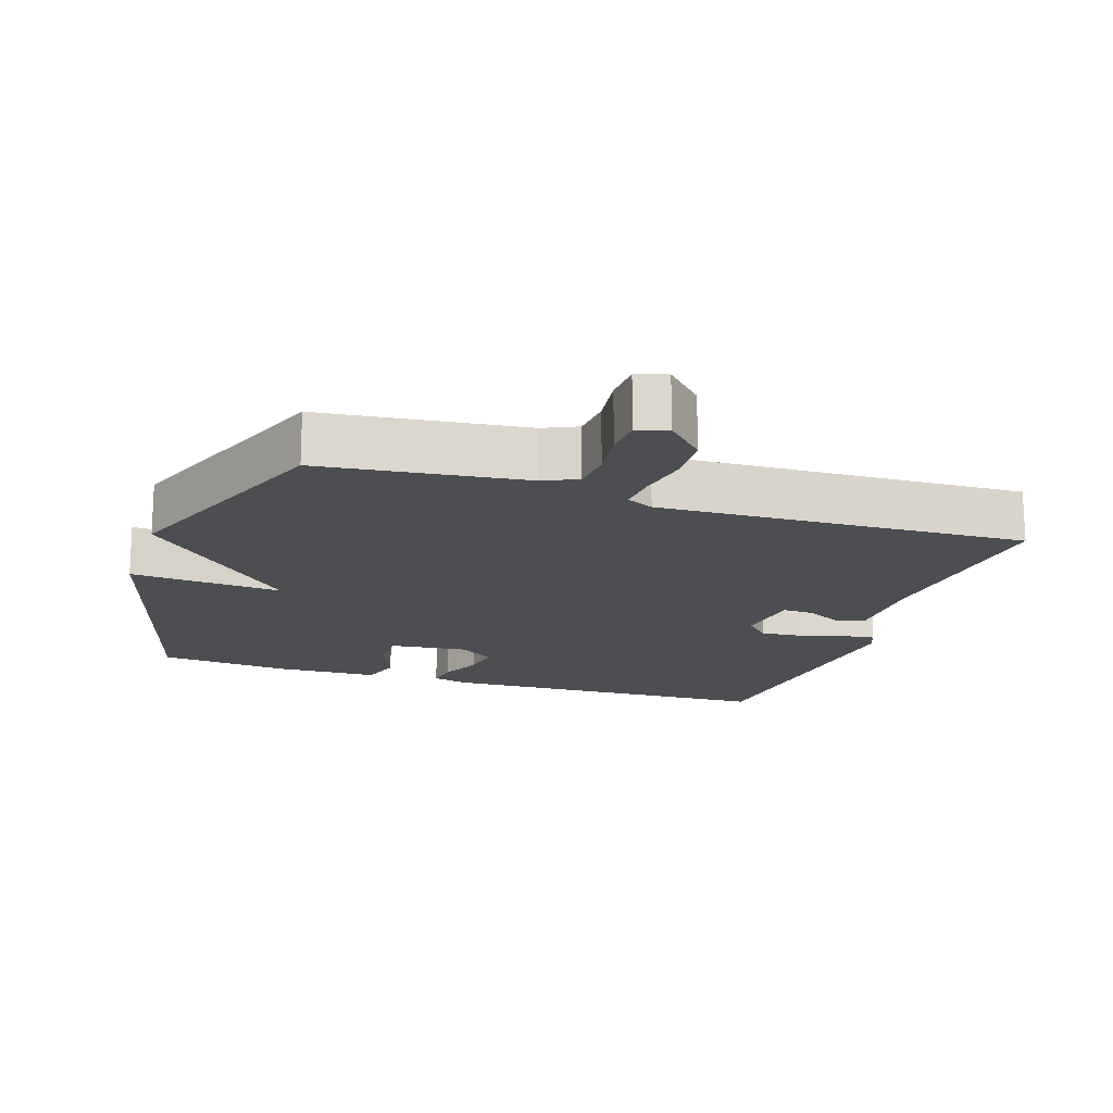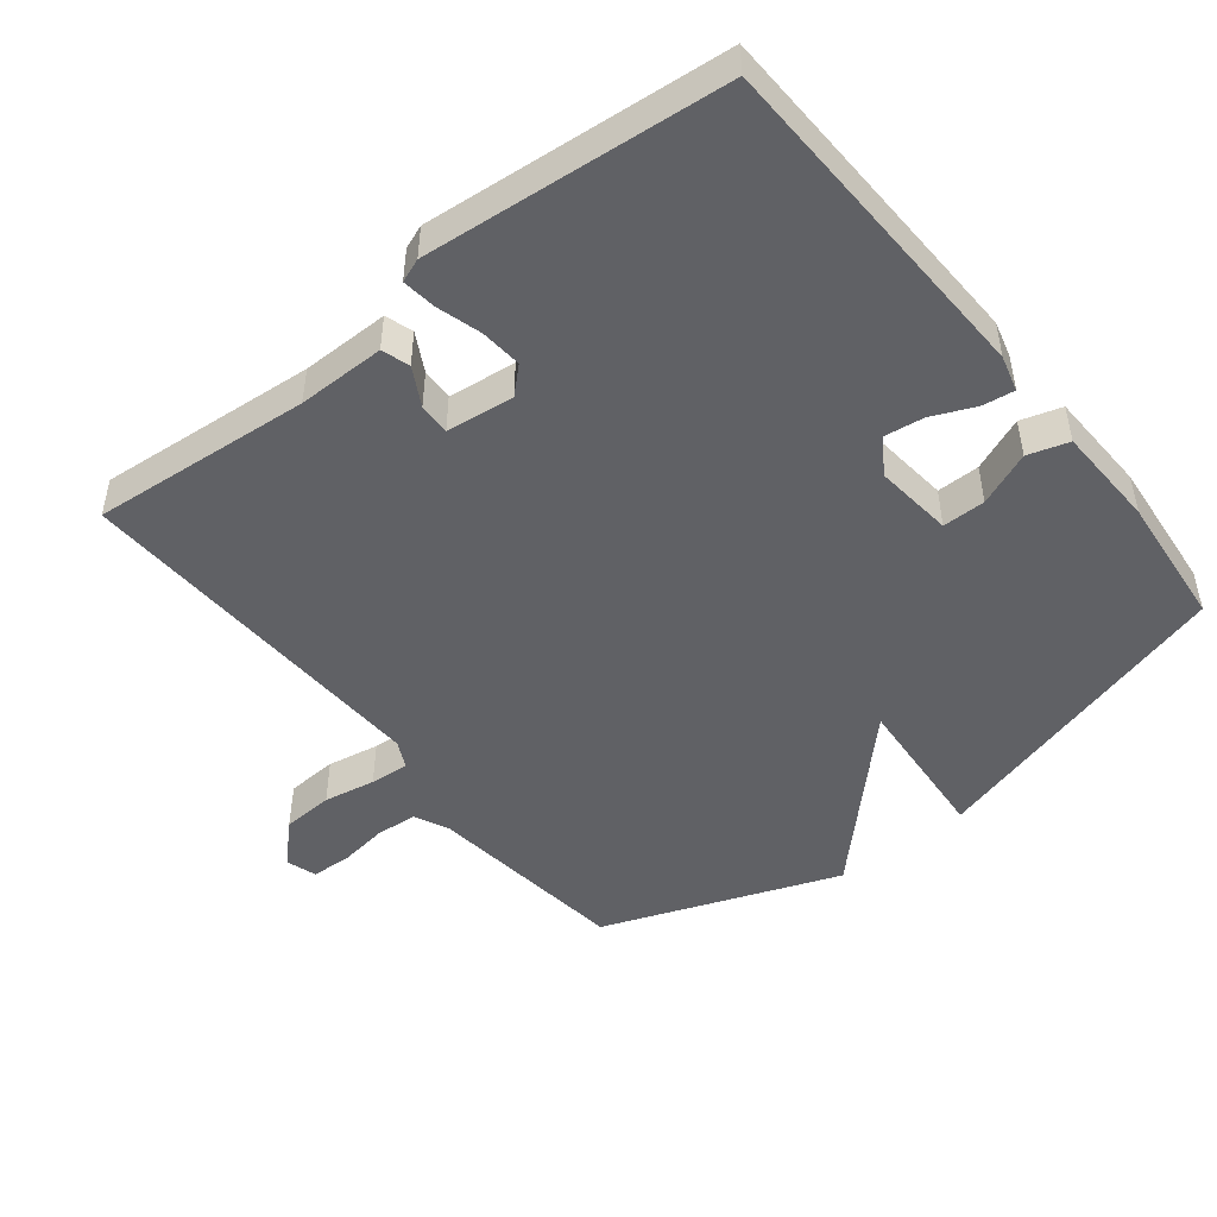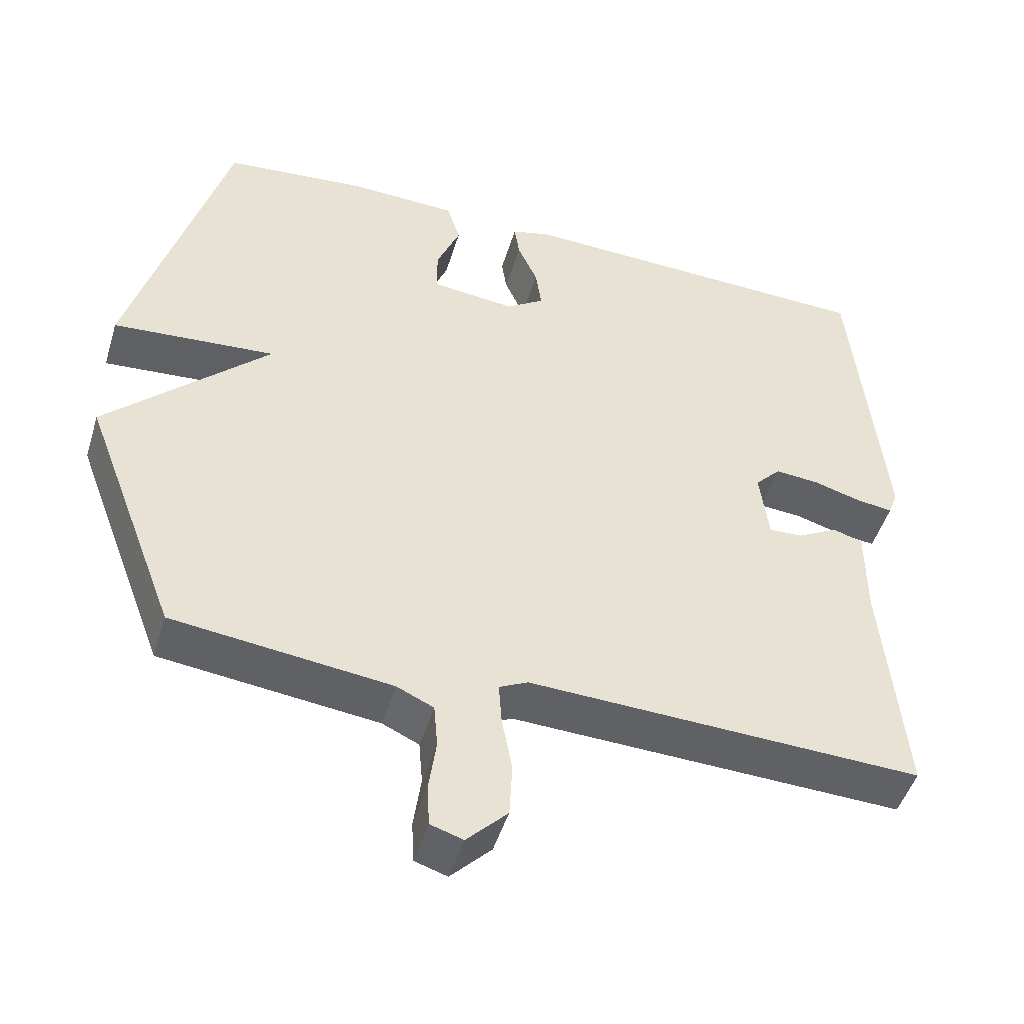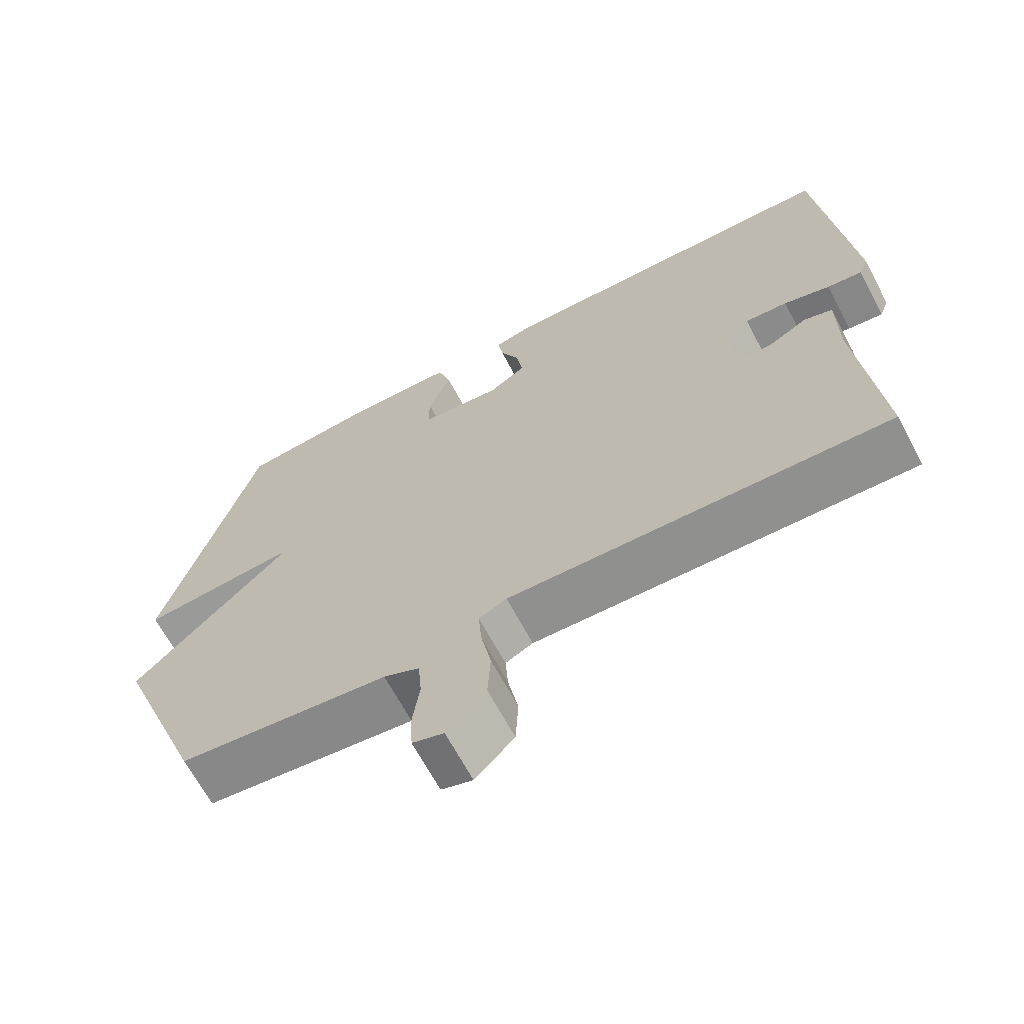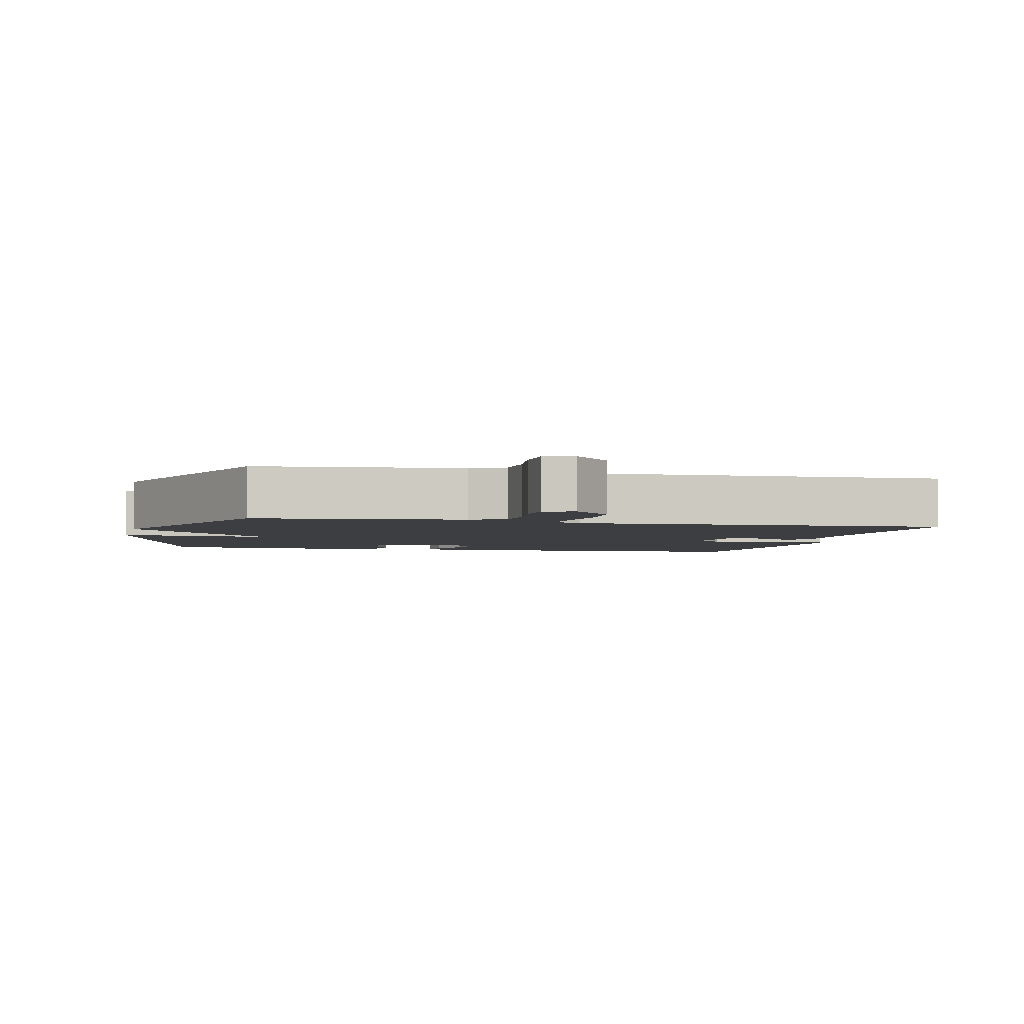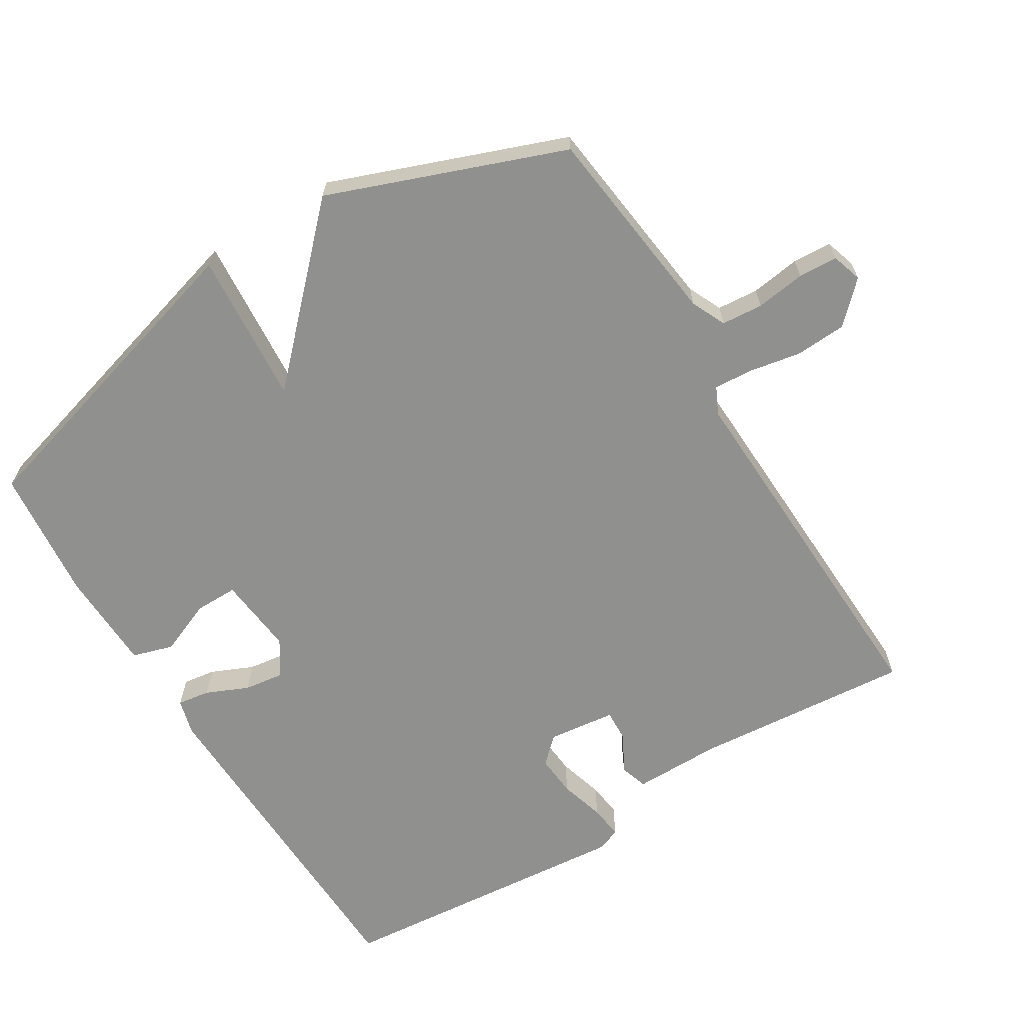
<metadata>
{"format":"obj","ext":"obj","renderer":"f3d","projection":"perspective","resolution":1024,"background":"white","views":[{"elev":-16.8,"azim":161.7,"up":"+Y"},{"elev":-48.1,"azim":-51.4,"up":"+Y"},{"elev":-48.2,"azim":163.2,"up":"+Z"},{"elev":-66.8,"azim":-151.9,"up":"+Z"},{"elev":-3.2,"azim":166.5,"up":"+Y"},{"elev":-65.6,"azim":121.6,"up":"+Y"}]}
</metadata>
<code>
v -0.5 0.07 -0.5
v -0.472 0.07 -0.183
v -0.472 0.07 -0.056
v -0.432 0.07 -0.043
v -0.377 0.07 -0.073
v -0.331 0.07 -0.075
v -0.319 0.07 0.023
v -0.354 0.07 0.06
v -0.414 0.07 0.055
v -0.479 0.07 0.036
v -0.528 0.07 0.03
v -0.541 0.07 0.064
v -0.5 0.07 0.5
v -0.002 0.07 0.516
v 0.05 0.07 0.502
v 0.043 0.07 0.455
v 0.016 0.07 0.394
v 0.008 0.07 0.337
v 0.059 0.07 0.303
v 0.173 0.07 0.315
v 0.173 0.07 0.377
v 0.141 0.07 0.455
v 0.159 0.07 0.514
v 0.307 0.07 0.519
v 0.5 0.07 0.5
v 0.629 0.07 0.041
v 0.408 0.07 0.058
v 0.629 0.07 -0.159
v 0.5 0.07 -0.5
v 0.205 0.07 -0.535
v 0.155 0.07 -0.558
v 0.15 0.07 -0.618
v 0.16 0.07 -0.69
v 0.157 0.07 -0.747
v 0.113 0.07 -0.761
v 0.058 0.07 -0.705
v 0.054 0.07 -0.631
v 0.068 0.07 -0.556
v 0.072 0.07 -0.499
v 0.033 0.07 -0.48
v -0.5 0 -0.5
v -0.472 0 -0.183
v -0.472 0 -0.056
v -0.432 0 -0.043
v -0.377 0 -0.073
v -0.331 0 -0.075
v -0.319 0 0.023
v -0.354 0 0.06
v -0.414 0 0.055
v -0.479 0 0.036
v -0.528 0 0.03
v -0.541 0 0.064
v -0.5 0 0.5
v -0.002 0 0.516
v 0.05 0 0.502
v 0.043 0 0.455
v 0.016 0 0.394
v 0.008 0 0.337
v 0.059 0 0.303
v 0.173 0 0.315
v 0.173 0 0.377
v 0.141 0 0.455
v 0.159 0 0.514
v 0.307 0 0.519
v 0.5 0 0.5
v 0.629 0 0.041
v 0.408 0 0.058
v 0.629 0 -0.159
v 0.5 0 -0.5
v 0.205 0 -0.535
v 0.155 0 -0.558
v 0.15 0 -0.618
v 0.16 0 -0.69
v 0.157 0 -0.747
v 0.113 0 -0.761
v 0.058 0 -0.705
v 0.054 0 -0.631
v 0.068 0 -0.556
v 0.072 0 -0.499
v 0.033 0 -0.48
f 36 37 38
f 35 36 38
f 34 35 38
f 33 34 38
f 32 33 38
f 31 32 38 39
f 30 31 39
f 30 39 40
f 29 30 40
f 28 29 40
f 27 28 40
f 25 26 27
f 24 25 27
f 23 24 27
f 22 23 27
f 21 22 27
f 20 21 27
f 27 40 1
f 20 27 1
f 19 20 1
f 15 16 17
f 14 15 17
f 13 14 17
f 12 13 17
f 11 12 17
f 10 11 17
f 9 10 17
f 8 9 17 18
f 7 8 18 19
f 2 3 4 5
f 2 5 6
f 1 2 6
f 19 1 6
f 6 7 19
f 78 77 76
f 78 76 75
f 78 75 74
f 78 74 73
f 78 73 72
f 79 78 72 71
f 79 71 70
f 80 79 70
f 80 70 69
f 80 69 68
f 80 68 67
f 67 66 65
f 67 65 64
f 67 64 63
f 67 63 62
f 67 62 61
f 67 61 60
f 41 80 67
f 41 67 60
f 41 60 59
f 57 56 55
f 57 55 54
f 57 54 53
f 57 53 52
f 57 52 51
f 57 51 50
f 57 50 49
f 58 57 49 48
f 59 58 48 47
f 45 44 43 42
f 46 45 42
f 46 42 41
f 46 41 59
f 59 47 46
f 1 41 42 2
f 2 42 43 3
f 3 43 44 4
f 4 44 45 5
f 5 45 46 6
f 6 46 47 7
f 7 47 48 8
f 8 48 49 9
f 9 49 50 10
f 10 50 51 11
f 11 51 52 12
f 12 52 53 13
f 13 53 54 14
f 14 54 55 15
f 15 55 56 16
f 16 56 57 17
f 17 57 58 18
f 18 58 59 19
f 19 59 60 20
f 20 60 61 21
f 21 61 62 22
f 22 62 63 23
f 23 63 64 24
f 24 64 65 25
f 25 65 66 26
f 26 66 67 27
f 27 67 68 28
f 28 68 69 29
f 29 69 70 30
f 30 70 71 31
f 31 71 72 32
f 32 72 73 33
f 33 73 74 34
f 34 74 75 35
f 35 75 76 36
f 36 76 77 37
f 37 77 78 38
f 38 78 79 39
f 39 79 80 40
f 40 80 41 1

</code>
